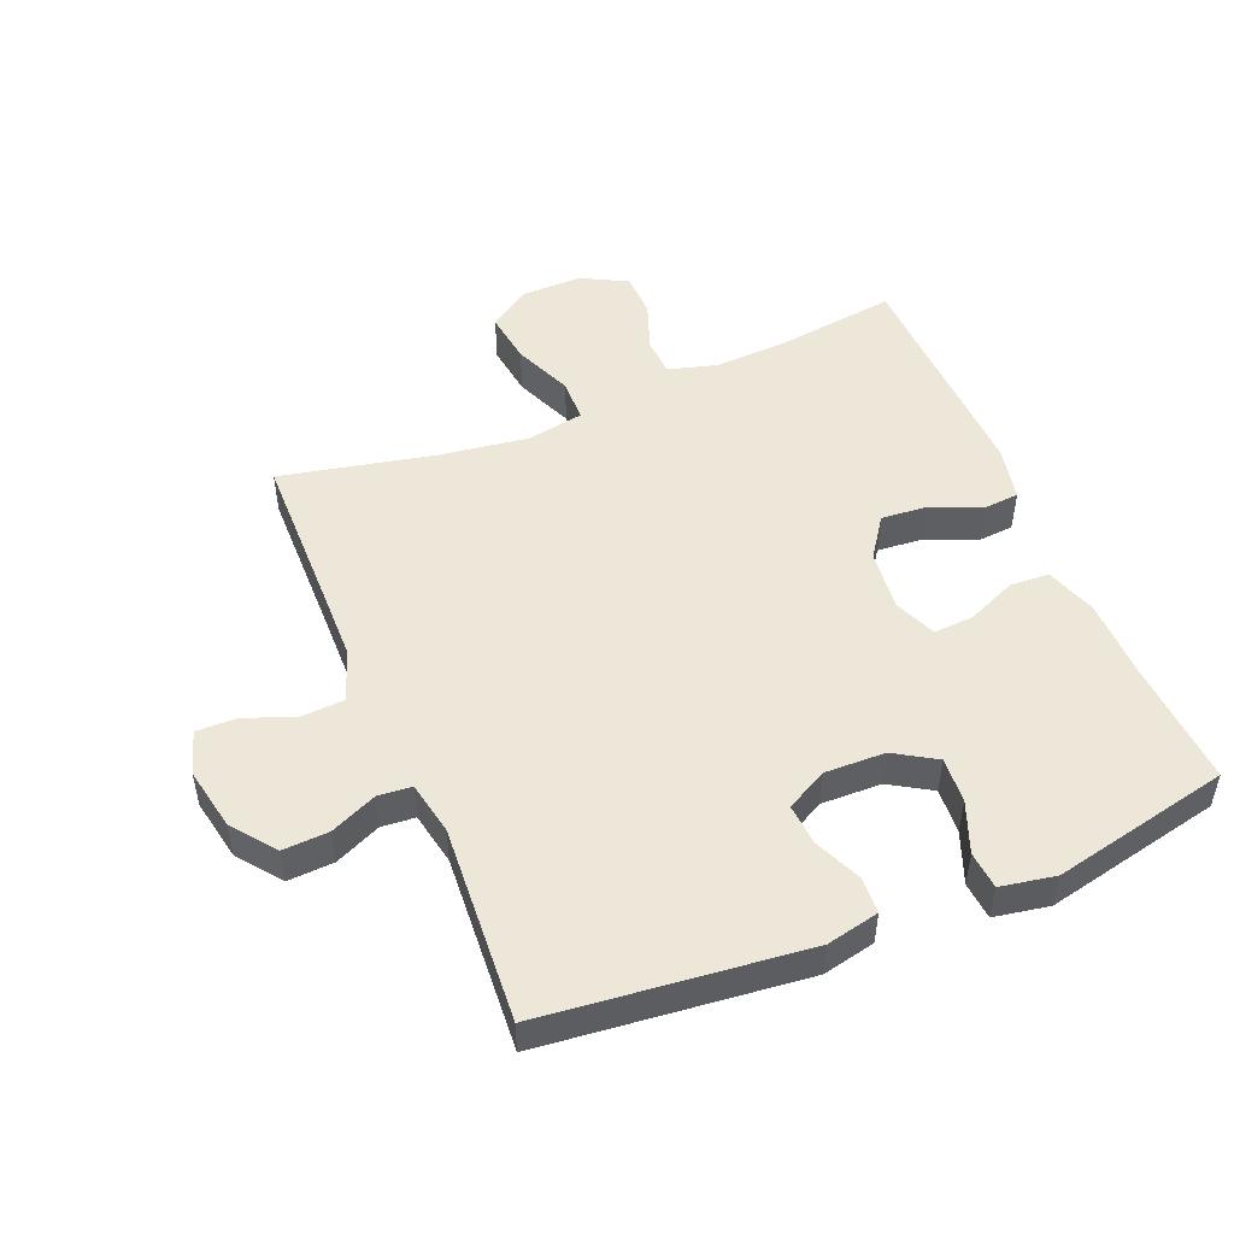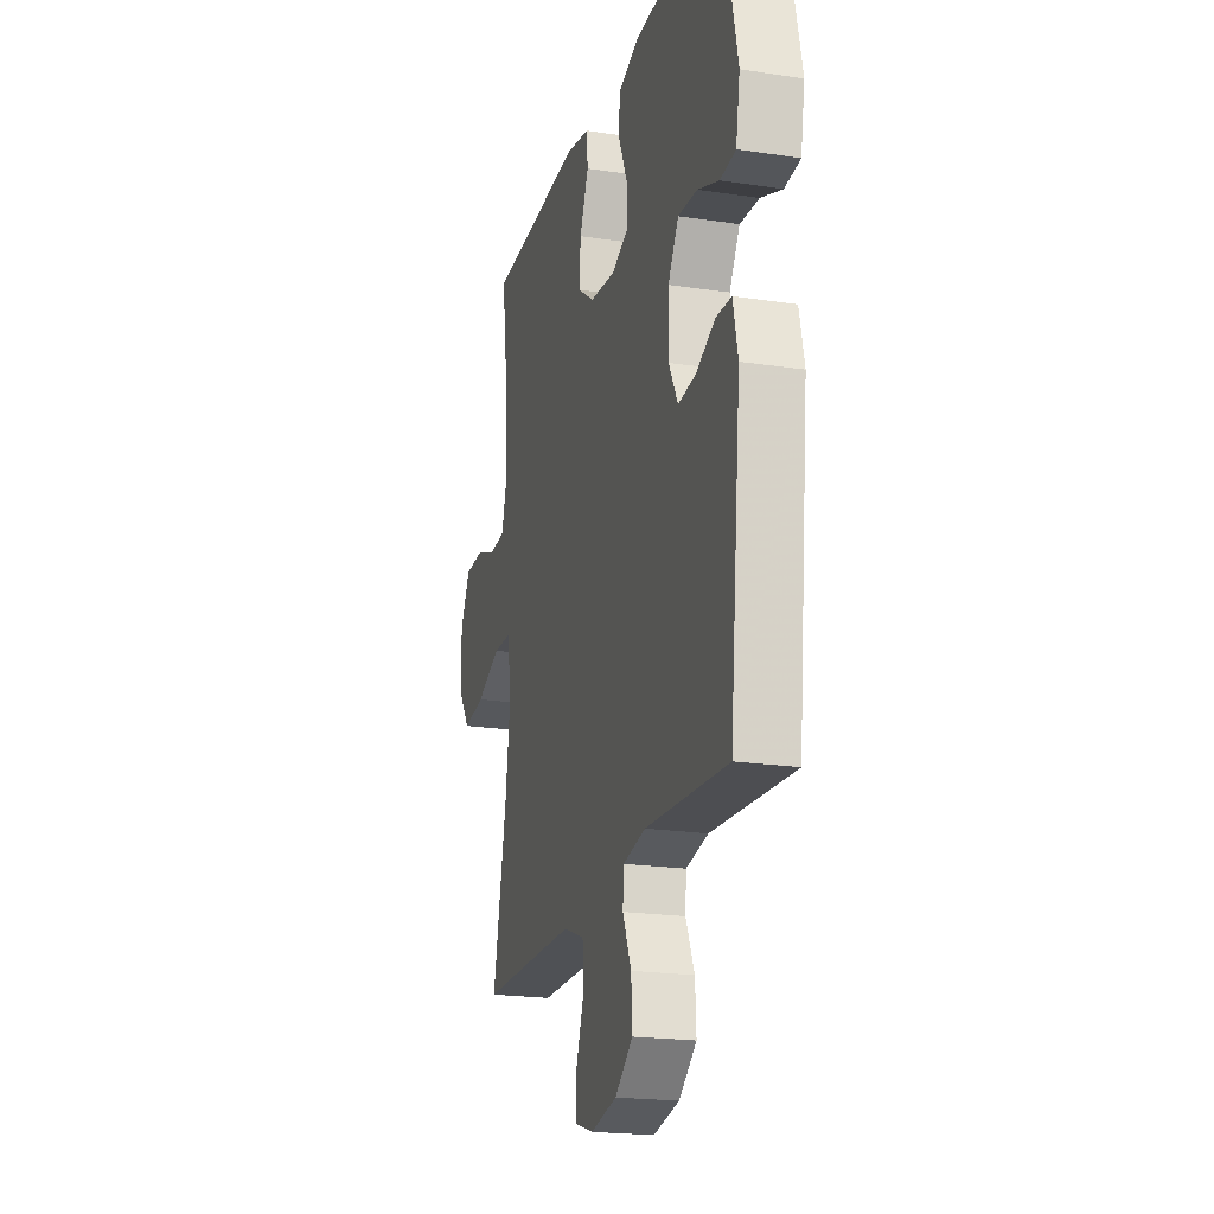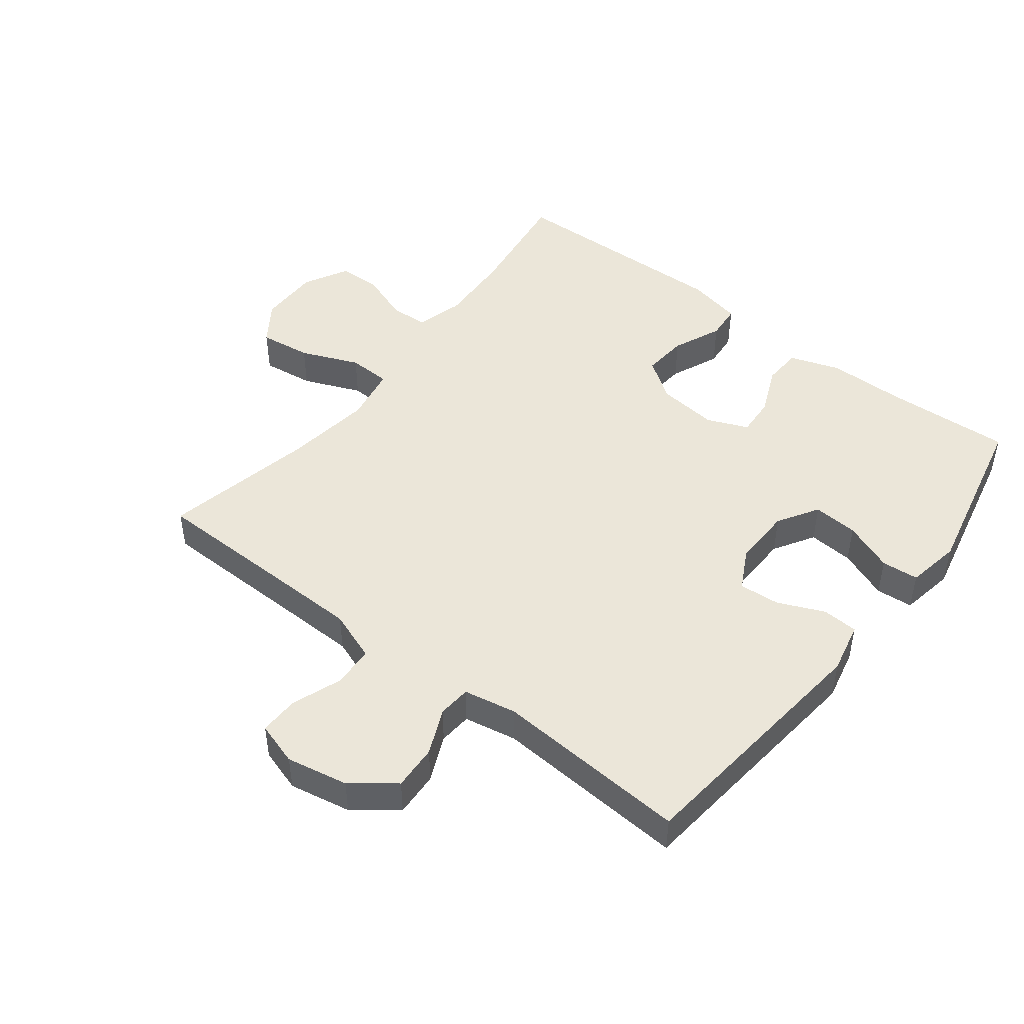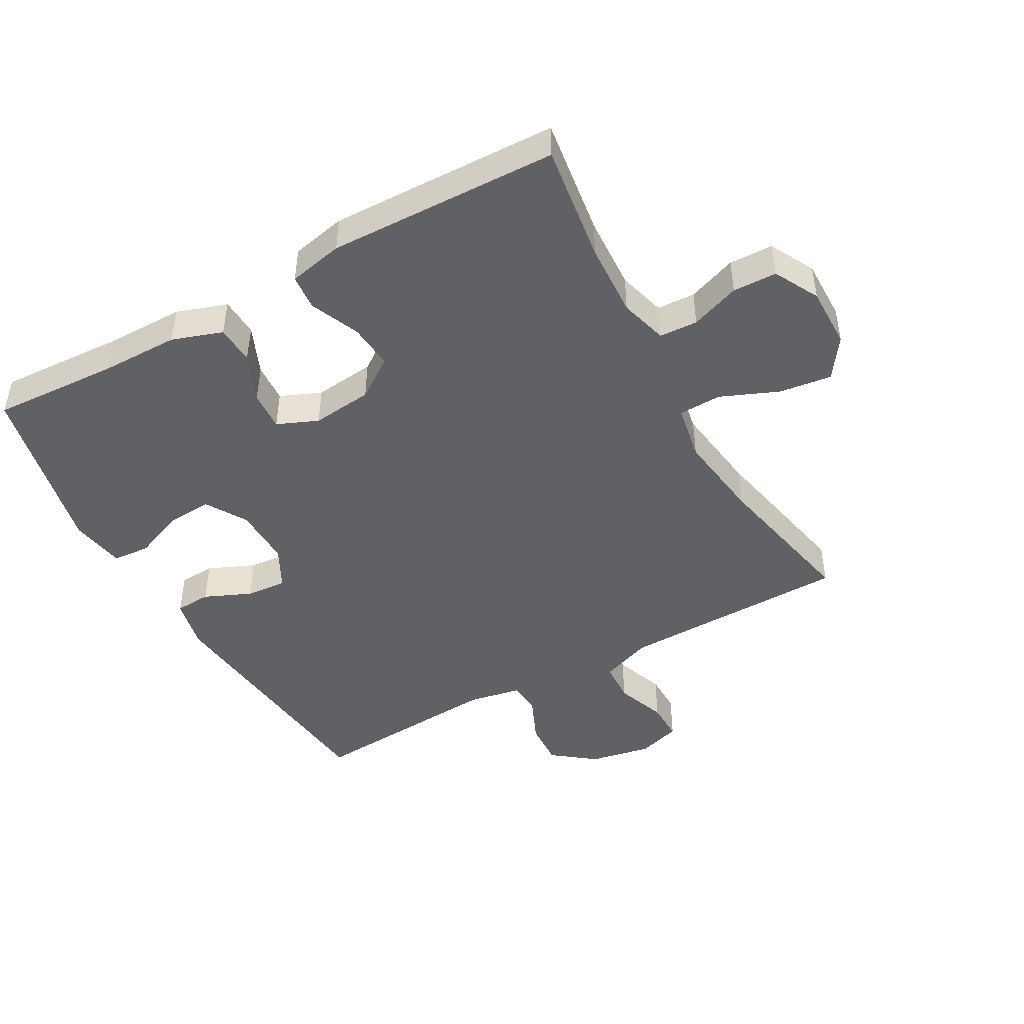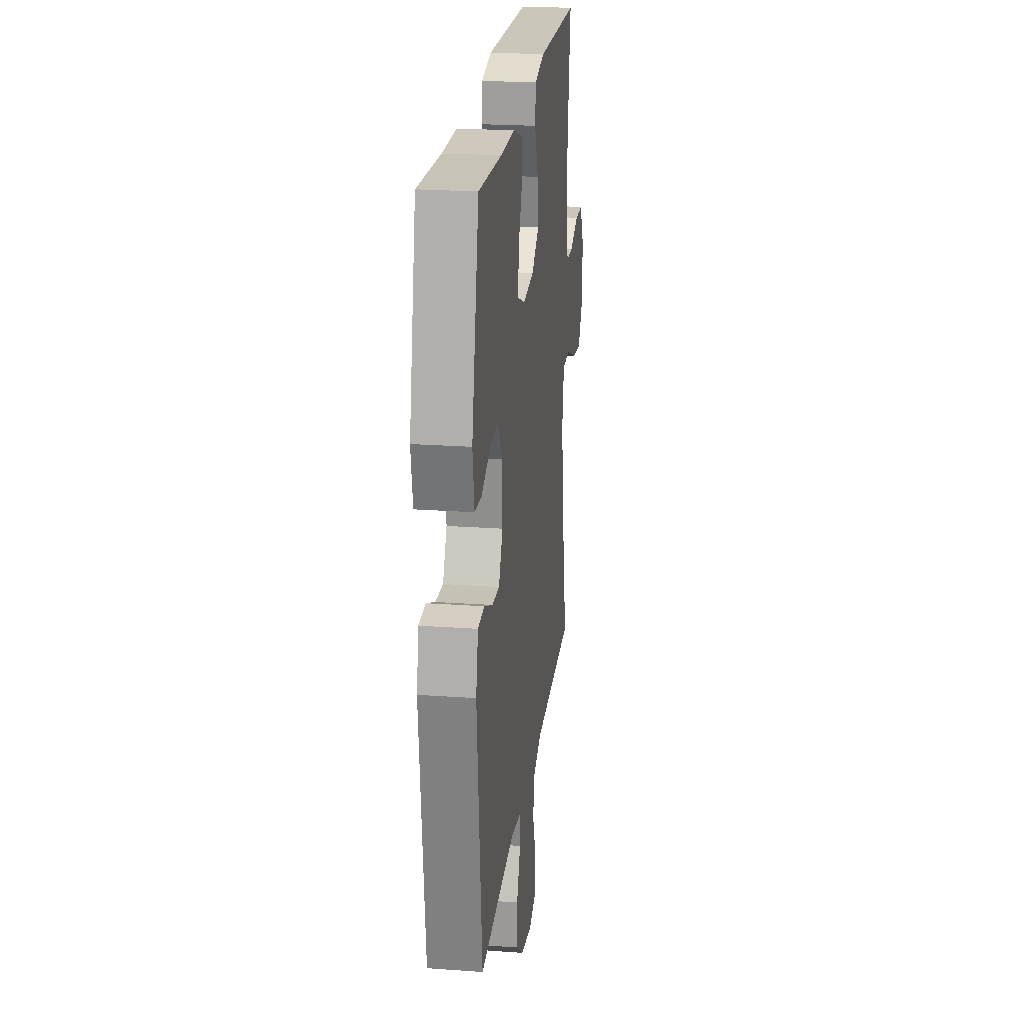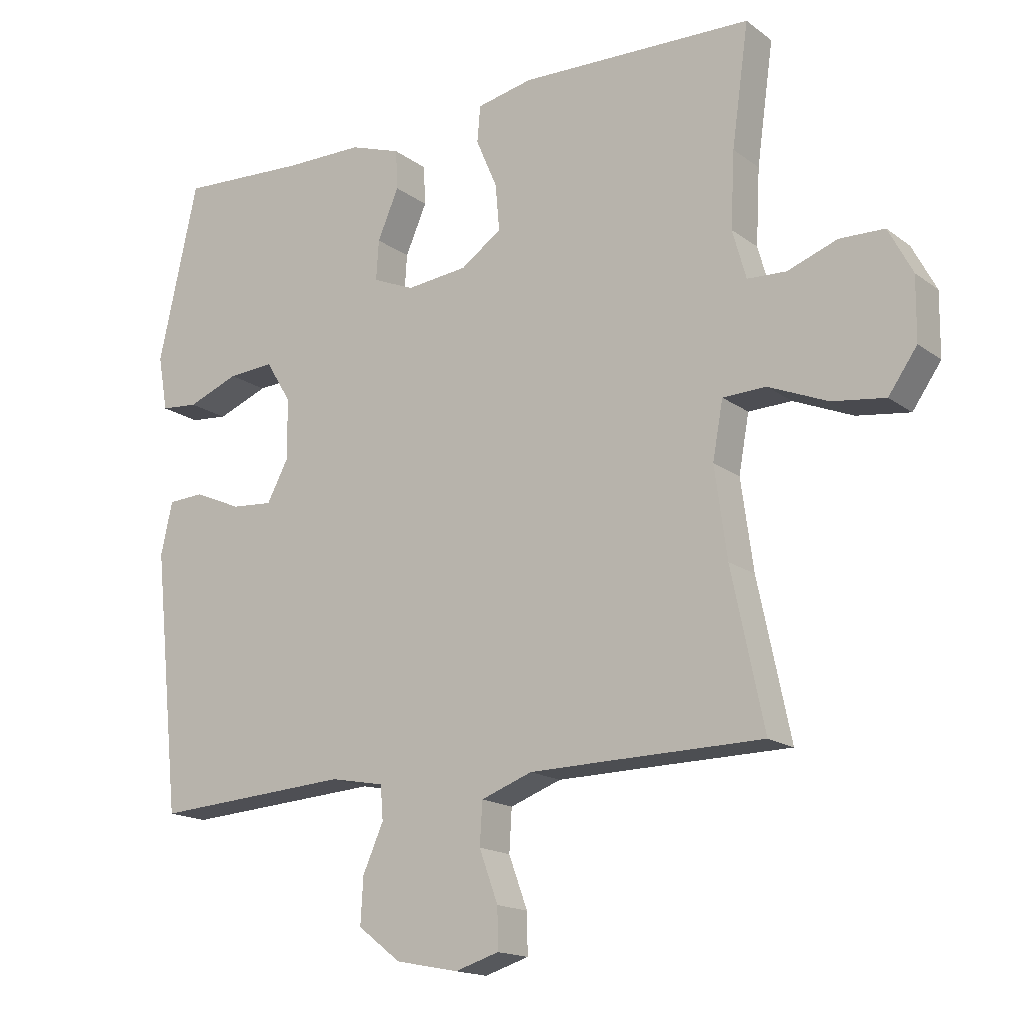
<metadata>
{"format":"obj","ext":"obj","renderer":"f3d","projection":"perspective","resolution":1024,"background":"white","views":[{"elev":49.6,"azim":-112.3,"up":"+Y"},{"elev":-20.7,"azim":-105.2,"up":"+Z"},{"elev":47.2,"azim":-142.1,"up":"+Y"},{"elev":-46.2,"azim":29.2,"up":"+Y"},{"elev":22.8,"azim":-83.0,"up":"+Z"},{"elev":-16.4,"azim":34.5,"up":"+Z"}]}
</metadata>
<code>
v -0.5 0.07 0.5
v -0.303 0.07 0.489
v -0.18 0.07 0.488
v -0.101 0.07 0.461
v -0.098 0.07 0.4
v -0.131 0.07 0.324
v -0.135 0.07 0.262
v -0.071 0.07 0.235
v 0.024 0.07 0.245
v 0.087 0.07 0.289
v 0.081 0.07 0.36
v 0.048 0.07 0.437
v 0.053 0.07 0.493
v 0.139 0.07 0.511
v 0.5 0.07 0.5
v 0.474 0.07 0.314
v 0.468 0.07 0.198
v 0.489 0.07 0.123
v 0.549 0.07 0.12
v 0.626 0.07 0.148
v 0.695 0.07 0.146
v 0.732 0.07 0.076
v 0.731 0.07 -0.02
v 0.687 0.07 -0.083
v 0.605 0.07 -0.072
v 0.514 0.07 -0.034
v 0.447 0.07 -0.036
v 0.431 0.07 -0.124
v 0.45 0.07 -0.262
v 0.5 0.07 -0.5
v 0.261 0.07 -0.503
v 0.14 0.07 -0.505
v 0.061 0.07 -0.534
v 0.057 0.07 -0.599
v 0.086 0.07 -0.678
v 0.087 0.07 -0.74
v 0.019 0.07 -0.761
v -0.078 0.07 -0.742
v -0.144 0.07 -0.691
v -0.14 0.07 -0.62
v -0.108 0.07 -0.548
v -0.112 0.07 -0.496
v -0.195 0.07 -0.48
v -0.5 0.07 -0.5
v -0.542 0.07 -0.097
v -0.524 0.07 -0.016
v -0.468 0.07 -0.013
v -0.395 0.07 -0.045
v -0.331 0.07 -0.05
v -0.297 0.07 0.014
v -0.299 0.07 0.107
v -0.338 0.07 0.171
v -0.409 0.07 0.166
v -0.488 0.07 0.135
v -0.546 0.07 0.14
v -0.561 0.07 0.225
v -0.5 0 0.5
v -0.303 0 0.489
v -0.18 0 0.488
v -0.101 0 0.461
v -0.098 0 0.4
v -0.131 0 0.324
v -0.135 0 0.262
v -0.071 0 0.235
v 0.024 0 0.245
v 0.087 0 0.289
v 0.081 0 0.36
v 0.048 0 0.437
v 0.053 0 0.493
v 0.139 0 0.511
v 0.5 0 0.5
v 0.474 0 0.314
v 0.468 0 0.198
v 0.489 0 0.123
v 0.549 0 0.12
v 0.626 0 0.148
v 0.695 0 0.146
v 0.732 0 0.076
v 0.731 0 -0.02
v 0.687 0 -0.083
v 0.605 0 -0.072
v 0.514 0 -0.034
v 0.447 0 -0.036
v 0.431 0 -0.124
v 0.45 0 -0.262
v 0.5 0 -0.5
v 0.261 0 -0.503
v 0.14 0 -0.505
v 0.061 0 -0.534
v 0.057 0 -0.599
v 0.086 0 -0.678
v 0.087 0 -0.74
v 0.019 0 -0.761
v -0.078 0 -0.742
v -0.144 0 -0.691
v -0.14 0 -0.62
v -0.108 0 -0.548
v -0.112 0 -0.496
v -0.195 0 -0.48
v -0.5 0 -0.5
v -0.542 0 -0.097
v -0.524 0 -0.016
v -0.468 0 -0.013
v -0.395 0 -0.045
v -0.331 0 -0.05
v -0.297 0 0.014
v -0.299 0 0.107
v -0.338 0 0.171
v -0.409 0 0.166
v -0.488 0 0.135
v -0.546 0 0.14
v -0.561 0 0.225
f 56 1 2
f 55 56 2
f 54 55 2
f 53 54 2
f 4 5 6
f 3 4 6
f 2 3 6
f 53 2 6
f 52 53 6
f 51 52 6 7
f 50 51 7 8
f 49 50 8 9
f 46 47 48
f 45 46 48
f 44 45 48
f 43 44 48
f 42 43 48 49
f 39 40 41
f 38 39 41
f 37 38 41
f 36 37 41
f 35 36 41
f 34 35 41
f 33 34 41 42
f 49 9 10
f 42 49 10
f 33 42 10
f 32 33 10
f 29 30 31
f 31 32 10
f 29 31 10
f 28 29 10
f 24 25 26
f 23 24 26
f 22 23 26
f 21 22 26
f 20 21 26
f 19 20 26
f 18 19 26 27
f 17 18 27
f 28 10 11
f 27 28 11
f 17 27 11
f 16 17 11
f 14 15 16
f 13 14 16
f 12 13 16
f 11 12 16
f 58 57 112
f 58 112 111
f 58 111 110
f 58 110 109
f 62 61 60
f 62 60 59
f 62 59 58
f 62 58 109
f 62 109 108
f 63 62 108 107
f 64 63 107 106
f 65 64 106 105
f 104 103 102
f 104 102 101
f 104 101 100
f 104 100 99
f 105 104 99 98
f 97 96 95
f 97 95 94
f 97 94 93
f 97 93 92
f 97 92 91
f 97 91 90
f 98 97 90 89
f 66 65 105
f 66 105 98
f 66 98 89
f 66 89 88
f 87 86 85
f 66 88 87
f 66 87 85
f 66 85 84
f 82 81 80
f 82 80 79
f 82 79 78
f 82 78 77
f 82 77 76
f 82 76 75
f 83 82 75 74
f 83 74 73
f 67 66 84
f 67 84 83
f 67 83 73
f 67 73 72
f 72 71 70
f 72 70 69
f 72 69 68
f 72 68 67
f 1 57 58 2
f 2 58 59 3
f 3 59 60 4
f 4 60 61 5
f 5 61 62 6
f 6 62 63 7
f 7 63 64 8
f 8 64 65 9
f 9 65 66 10
f 10 66 67 11
f 11 67 68 12
f 12 68 69 13
f 13 69 70 14
f 14 70 71 15
f 15 71 72 16
f 16 72 73 17
f 17 73 74 18
f 18 74 75 19
f 19 75 76 20
f 20 76 77 21
f 21 77 78 22
f 22 78 79 23
f 23 79 80 24
f 24 80 81 25
f 25 81 82 26
f 26 82 83 27
f 27 83 84 28
f 28 84 85 29
f 29 85 86 30
f 30 86 87 31
f 31 87 88 32
f 32 88 89 33
f 33 89 90 34
f 34 90 91 35
f 35 91 92 36
f 36 92 93 37
f 37 93 94 38
f 38 94 95 39
f 39 95 96 40
f 40 96 97 41
f 41 97 98 42
f 42 98 99 43
f 43 99 100 44
f 44 100 101 45
f 45 101 102 46
f 46 102 103 47
f 47 103 104 48
f 48 104 105 49
f 49 105 106 50
f 50 106 107 51
f 51 107 108 52
f 52 108 109 53
f 53 109 110 54
f 54 110 111 55
f 55 111 112 56
f 56 112 57 1

</code>
